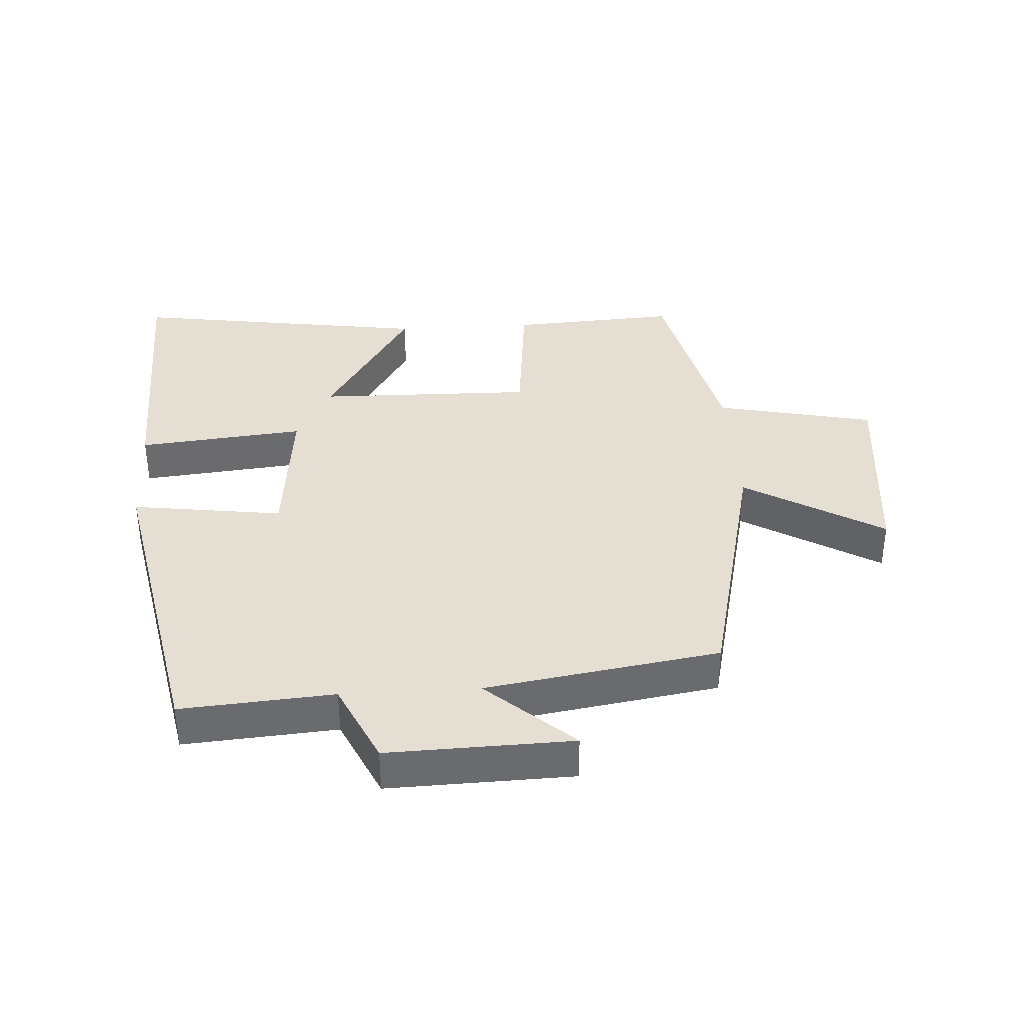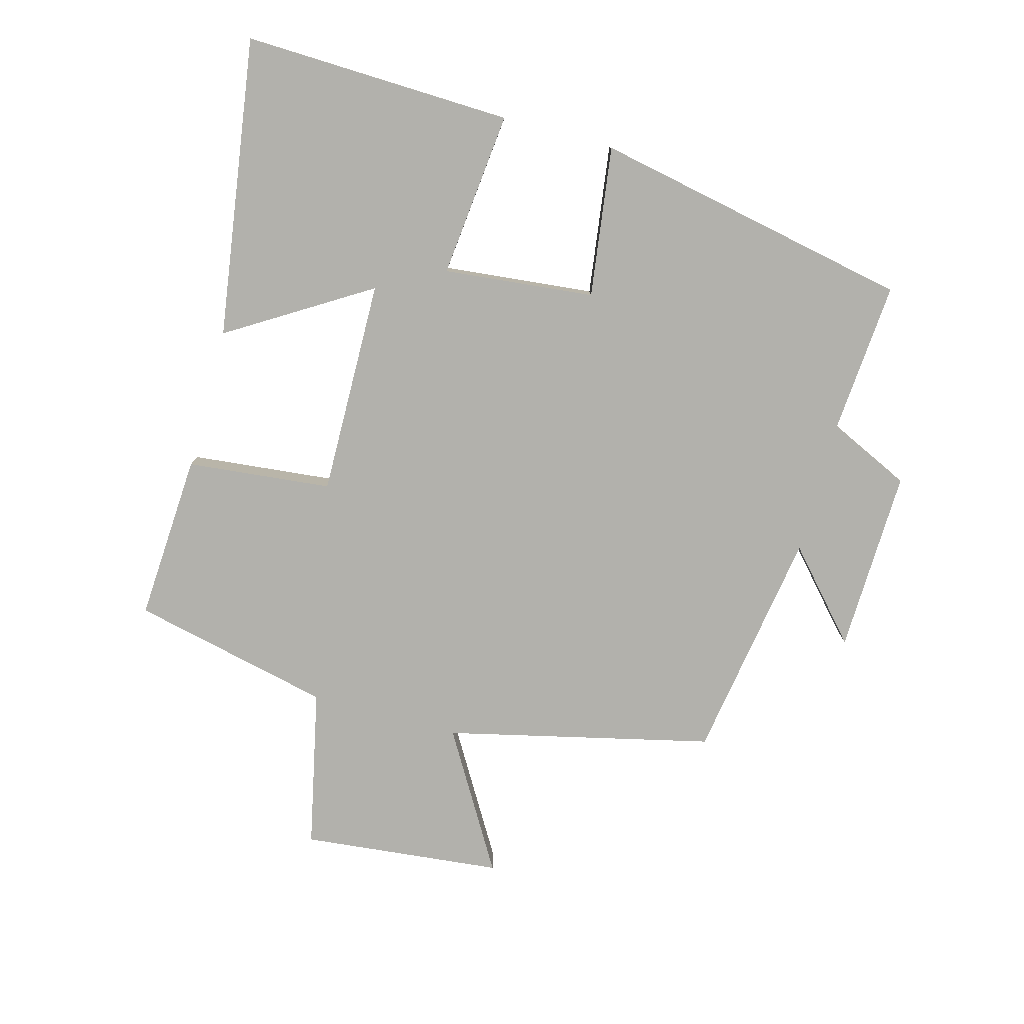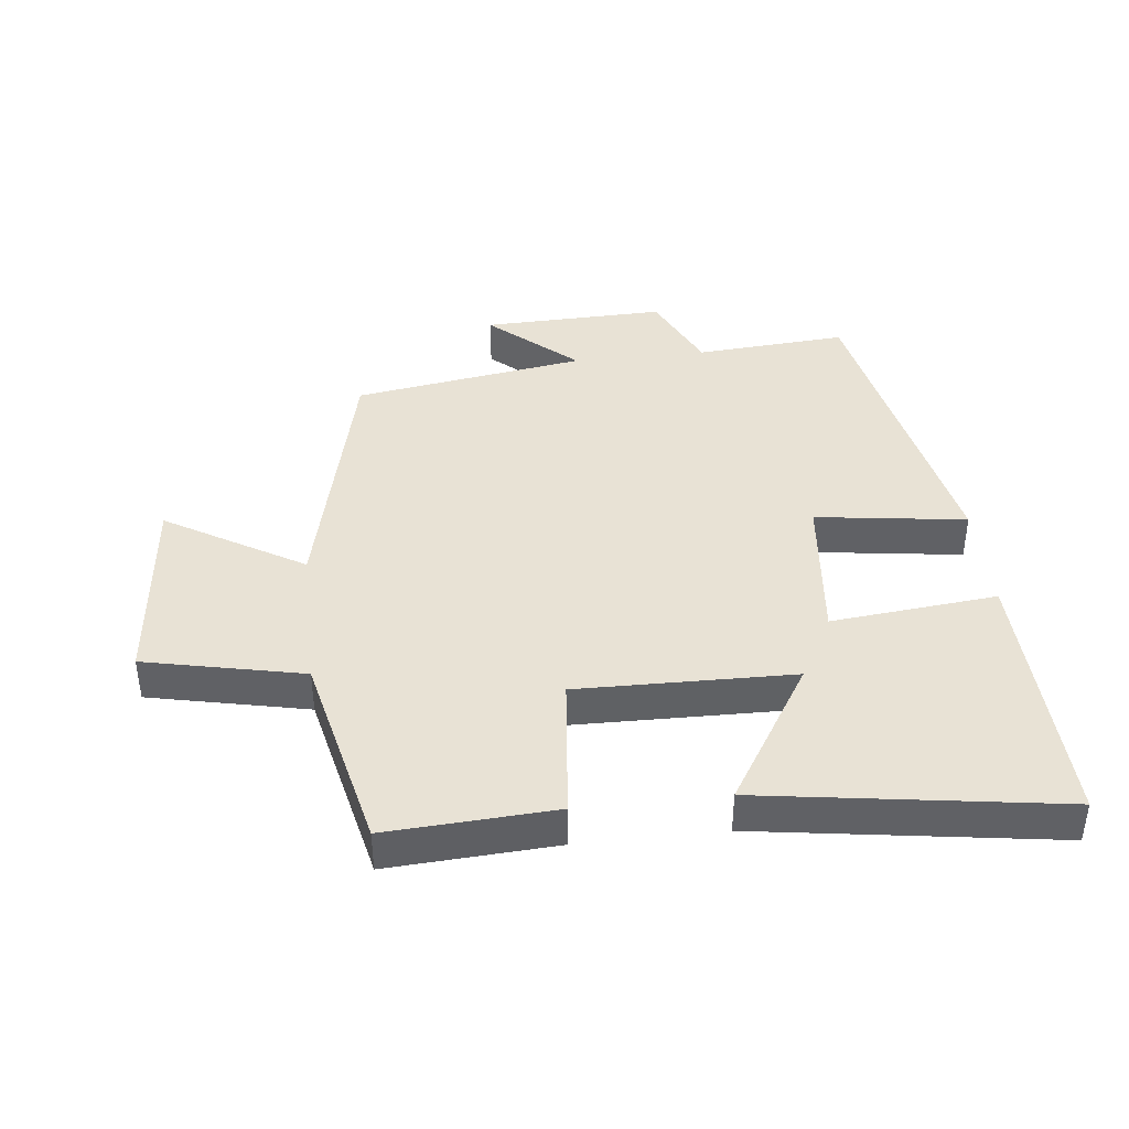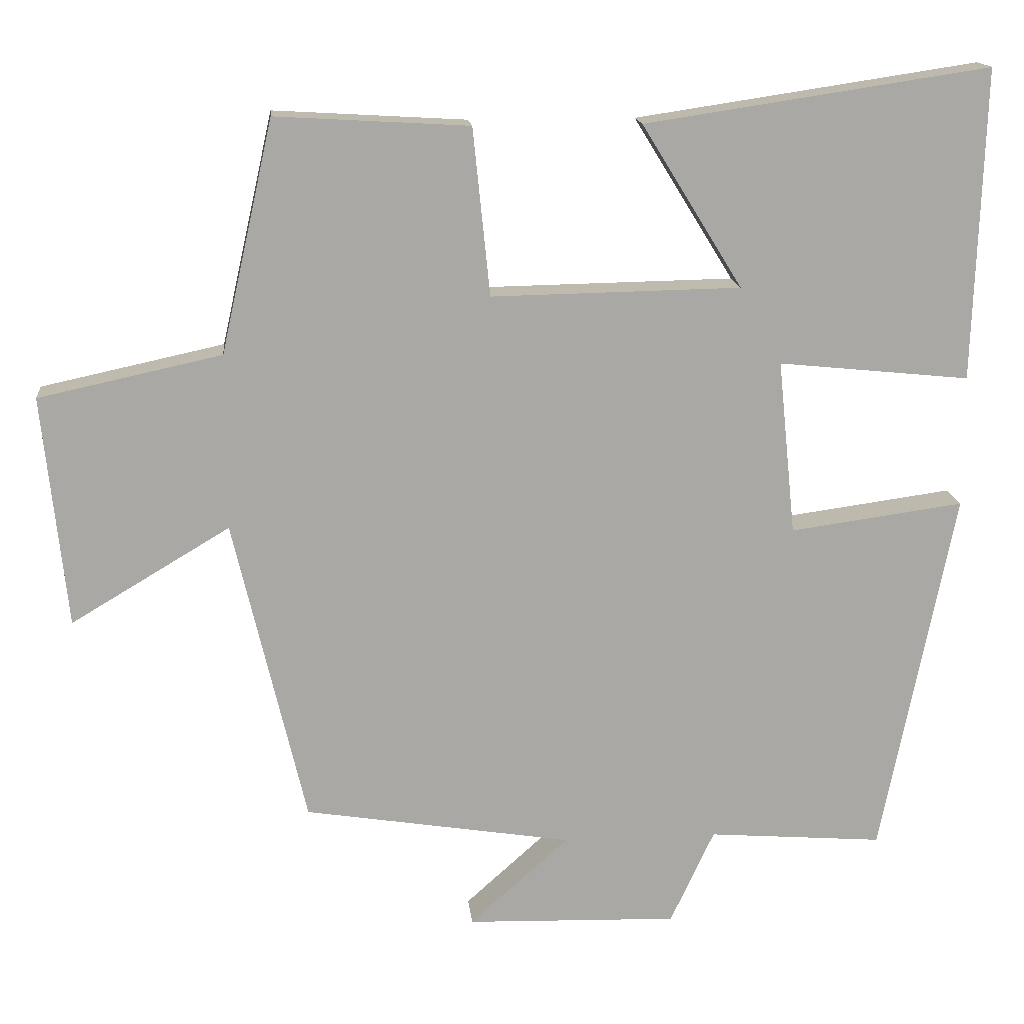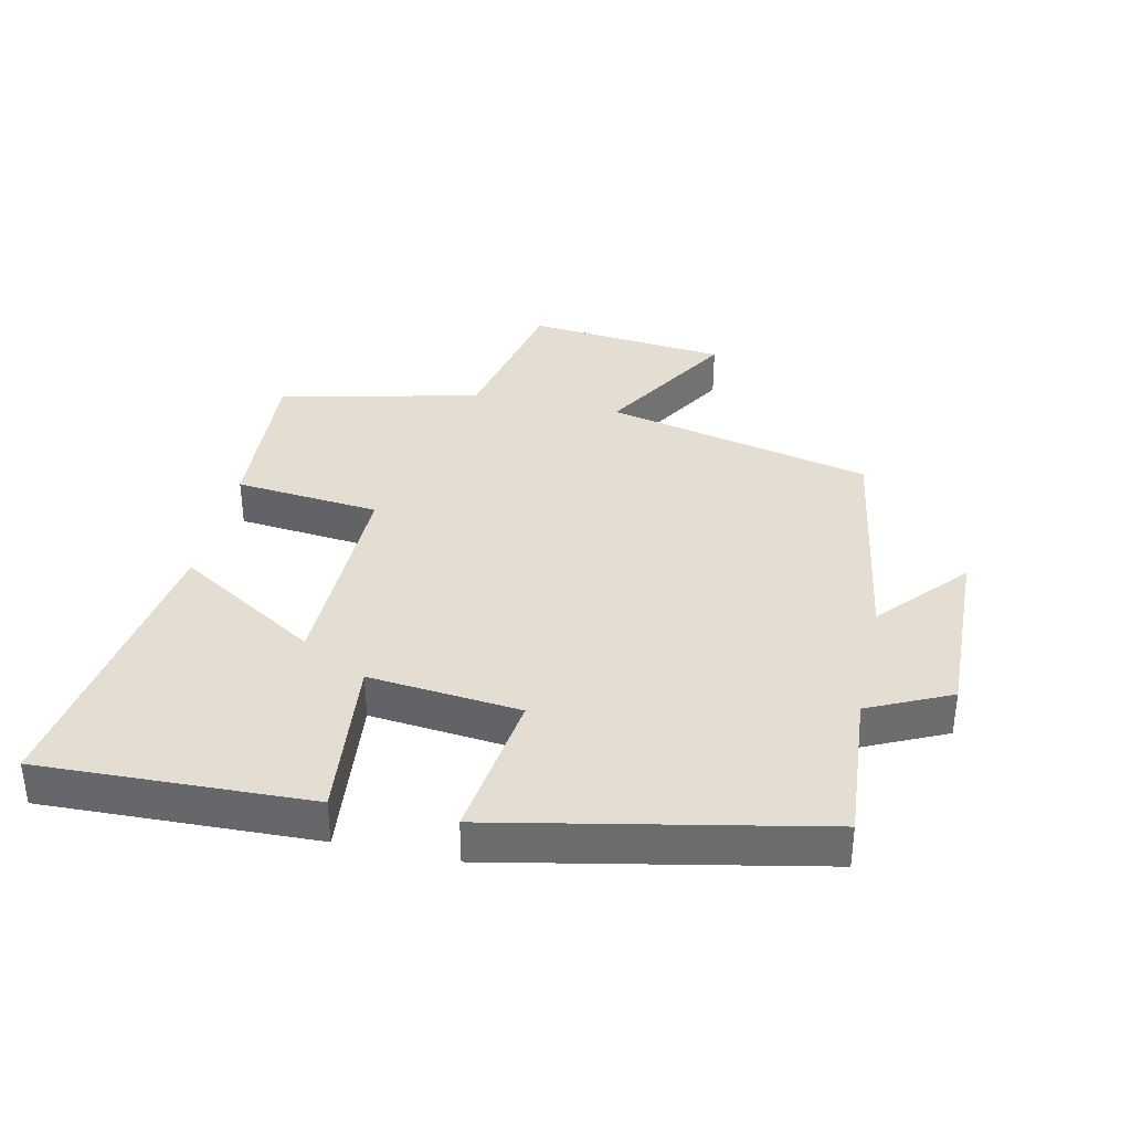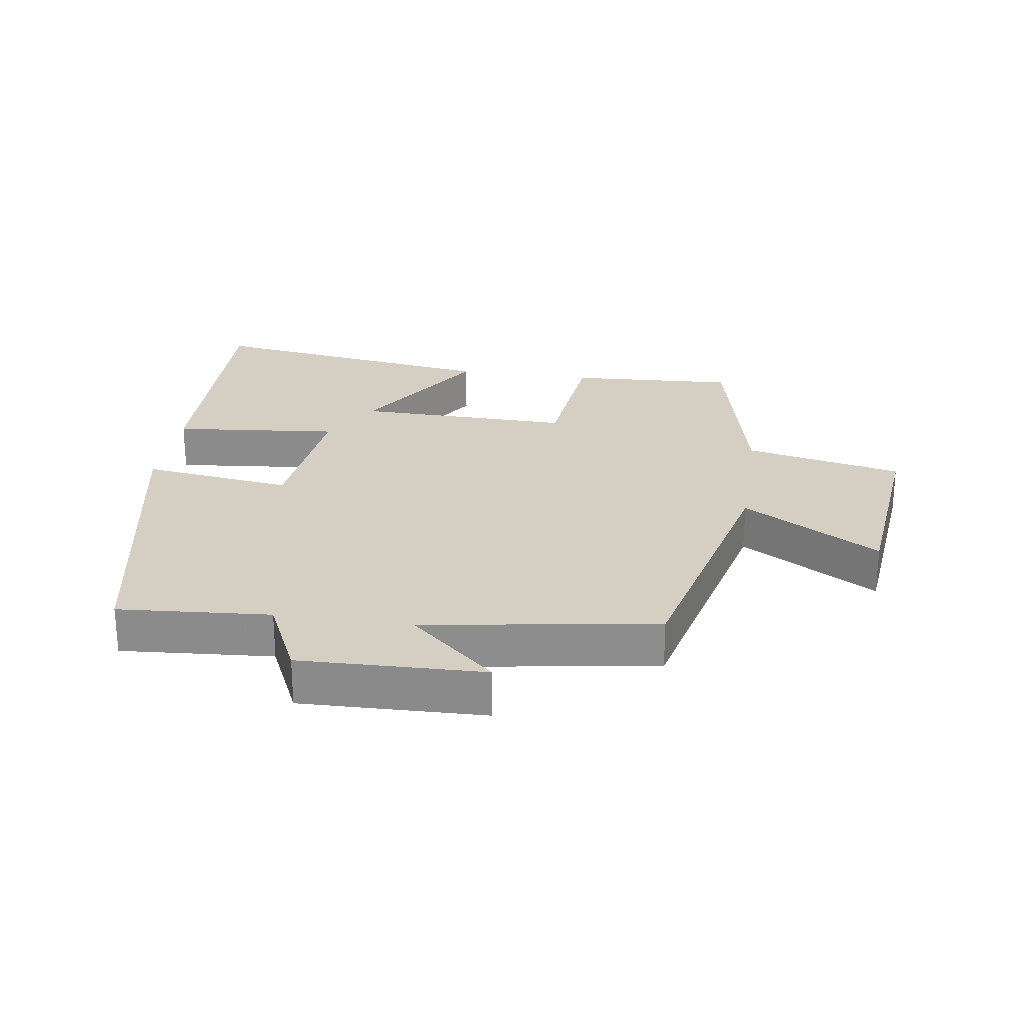
<metadata>
{"format":"obj","ext":"obj","renderer":"f3d","projection":"perspective","resolution":1024,"background":"white","views":[{"elev":37.0,"azim":176.5,"up":"+Y"},{"elev":-78.9,"azim":74.7,"up":"+Y"},{"elev":40.8,"azim":-6.4,"up":"+Y"},{"elev":15.5,"azim":-5.6,"up":"+Z"},{"elev":36.3,"azim":102.2,"up":"+Y"},{"elev":25.4,"azim":-171.5,"up":"+Y"}]}
</metadata>
<code>
v 0.513 0.07 0.569
v 0.5 0.07 0.152
v 0.243 0.07 0.178
v 0.267 0.07 -0.056
v 0.5 0.07 -0.024
v 0.402 0.07 -0.518
v 0.167 0.07 -0.5
v 0.108 0.07 -0.627
v -0.176 0.07 -0.619
v -0.043 0.07 -0.5
v -0.403 0.07 -0.443
v -0.5 0.07 -0.031
v -0.713 0.07 -0.158
v -0.745 0.07 0.152
v -0.5 0.07 0.205
v -0.43 0.07 0.515
v -0.171 0.07 0.5
v -0.148 0.07 0.276
v 0.186 0.07 0.282
v 0.051 0.07 0.5
v 0.513 0 0.569
v 0.5 0 0.152
v 0.243 0 0.178
v 0.267 0 -0.056
v 0.5 0 -0.024
v 0.402 0 -0.518
v 0.167 0 -0.5
v 0.108 0 -0.627
v -0.176 0 -0.619
v -0.043 0 -0.5
v -0.403 0 -0.443
v -0.5 0 -0.031
v -0.713 0 -0.158
v -0.745 0 0.152
v -0.5 0 0.205
v -0.43 0 0.515
v -0.171 0 0.5
v -0.148 0 0.276
v 0.186 0 0.282
v 0.051 0 0.5
f 19 20 1 2
f 18 19 2 3
f 15 16 17 18
f 15 18 3 4
f 12 13 14 15
f 10 11 12 15
f 10 15 4
f 7 8 9 10
f 7 10 4 5
f 5 6 7
f 22 21 40 39
f 23 22 39 38
f 38 37 36 35
f 24 23 38 35
f 35 34 33 32
f 35 32 31 30
f 24 35 30
f 30 29 28 27
f 25 24 30 27
f 27 26 25
f 1 21 22 2
f 2 22 23 3
f 3 23 24 4
f 4 24 25 5
f 5 25 26 6
f 6 26 27 7
f 7 27 28 8
f 8 28 29 9
f 9 29 30 10
f 10 30 31 11
f 11 31 32 12
f 12 32 33 13
f 13 33 34 14
f 14 34 35 15
f 15 35 36 16
f 16 36 37 17
f 17 37 38 18
f 18 38 39 19
f 19 39 40 20
f 20 40 21 1

</code>
